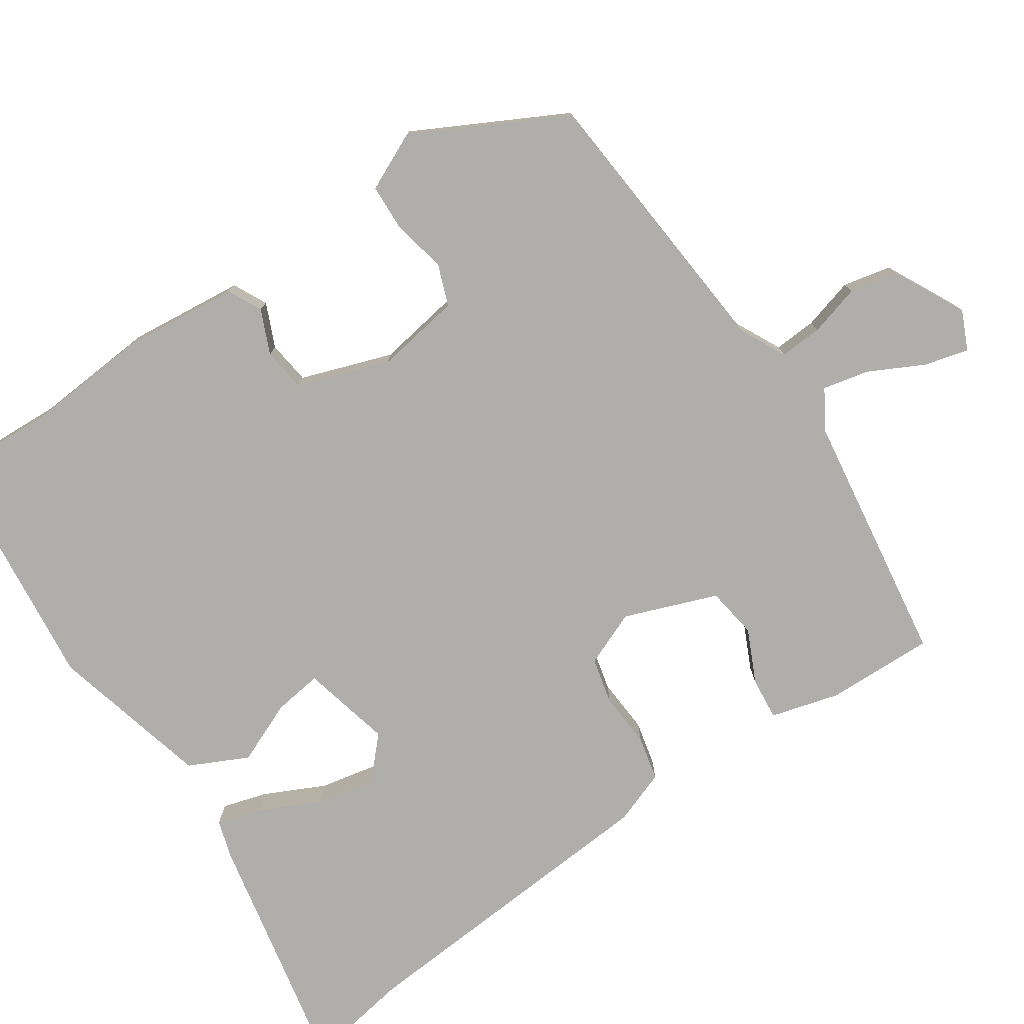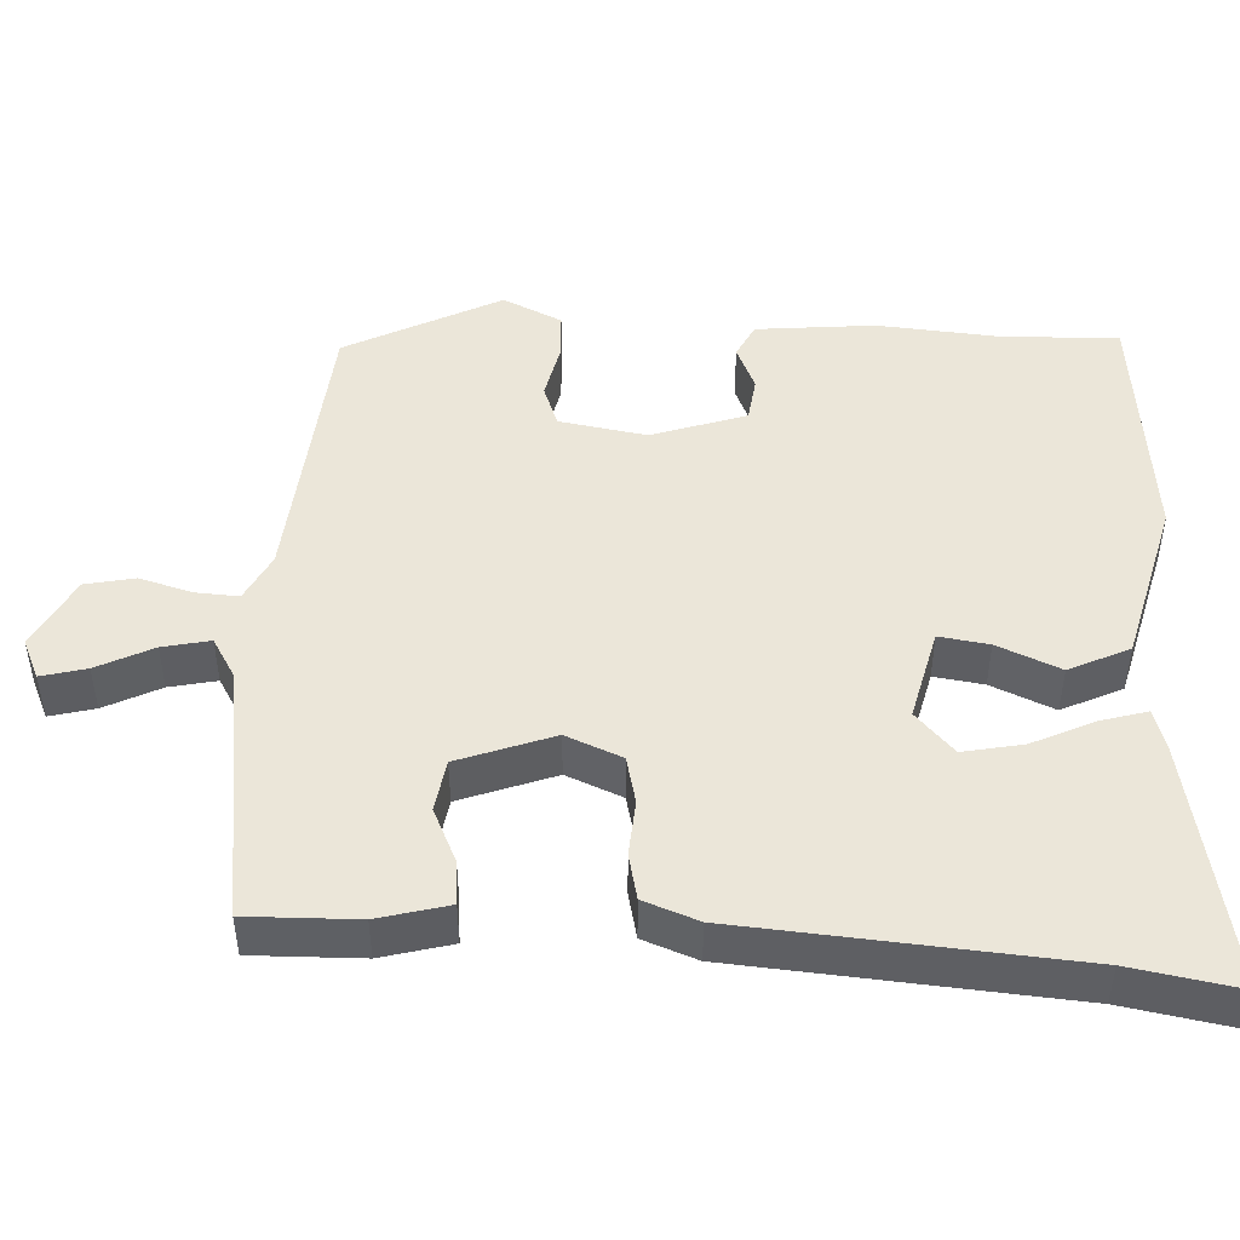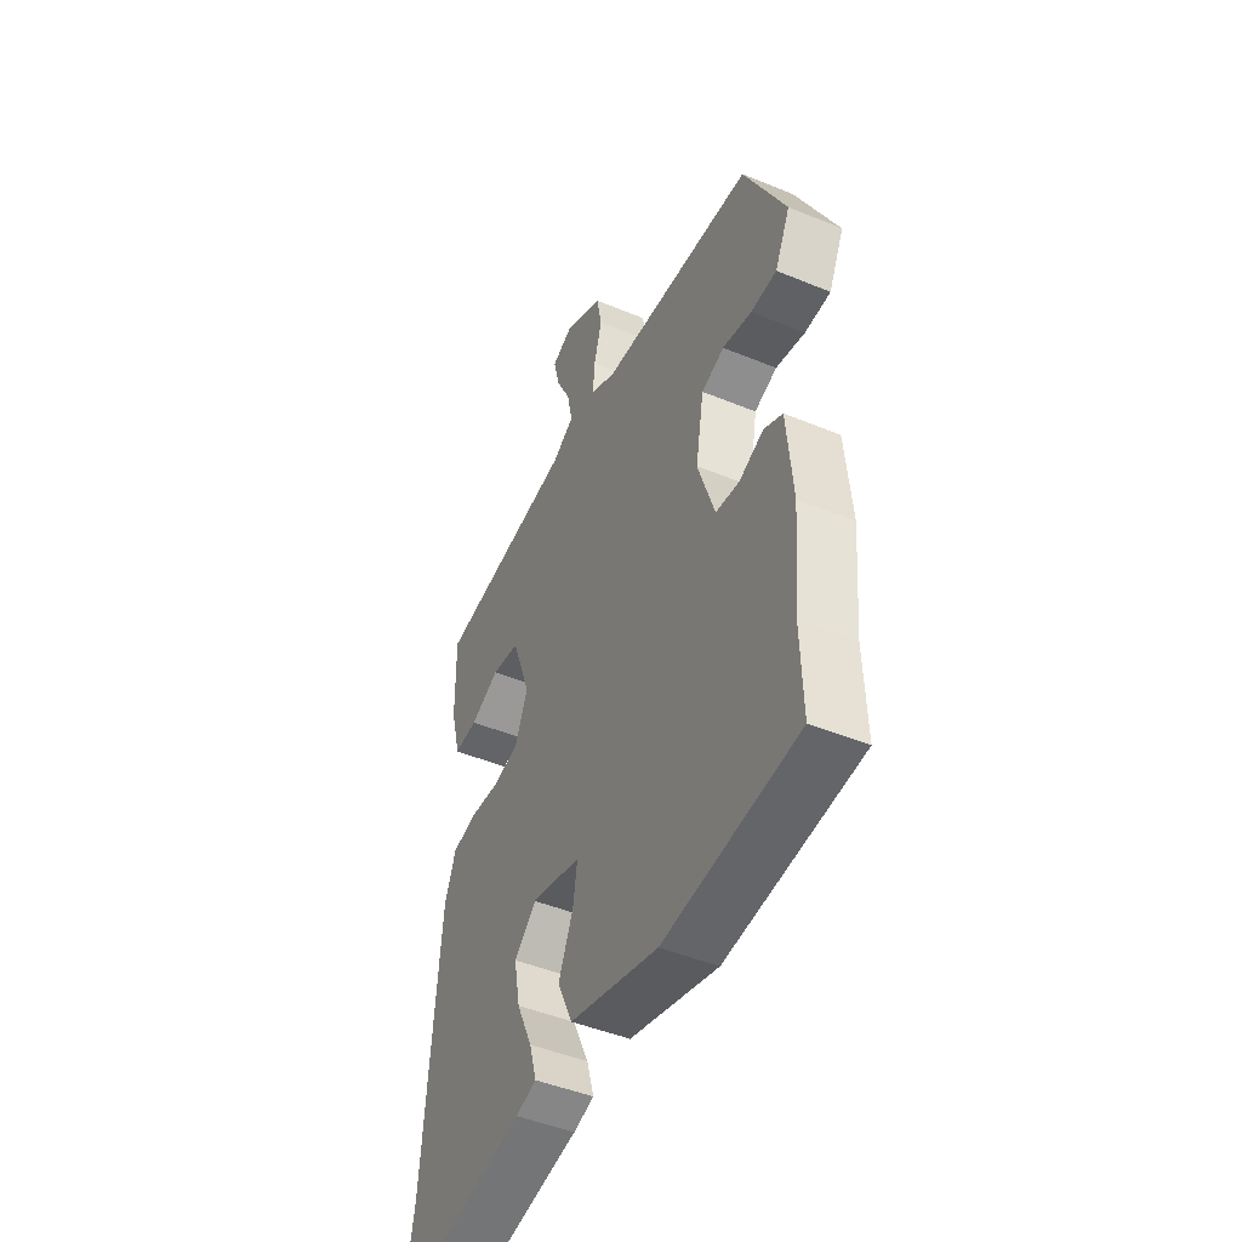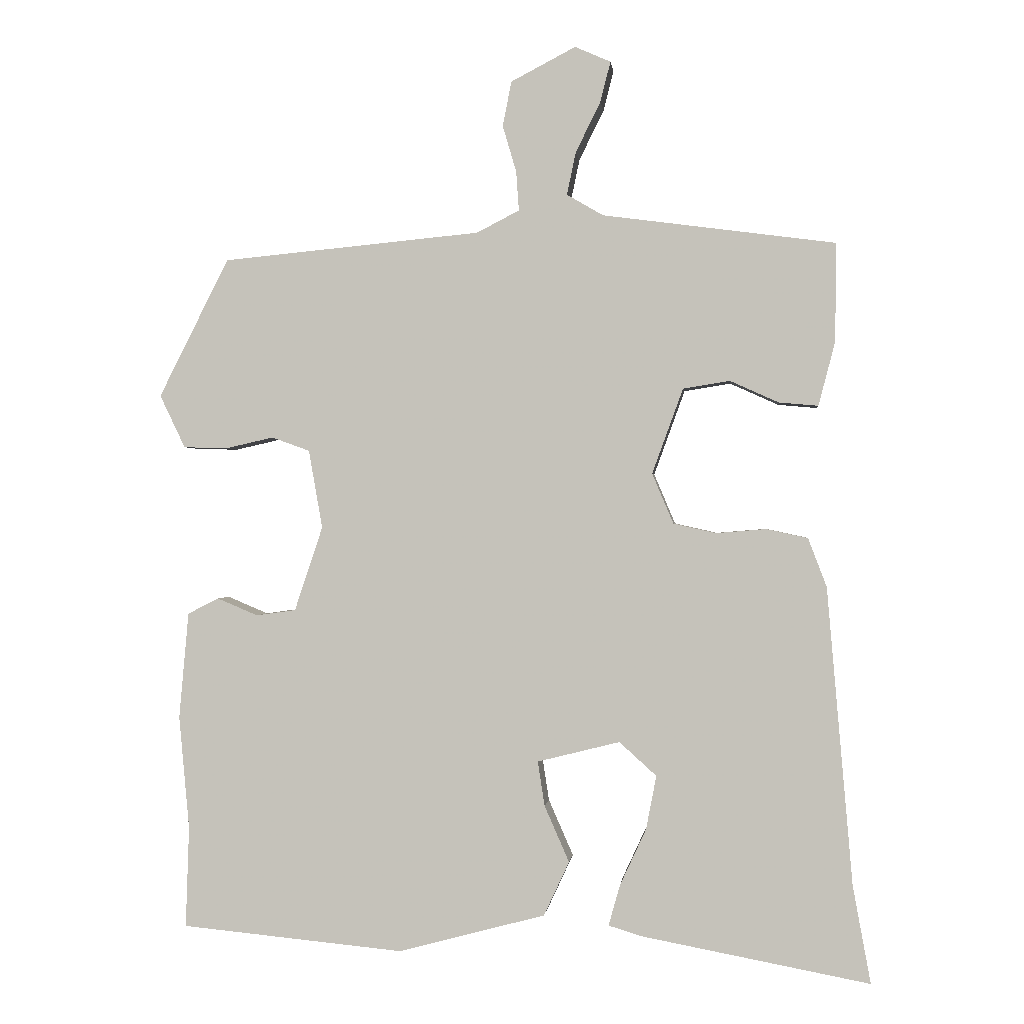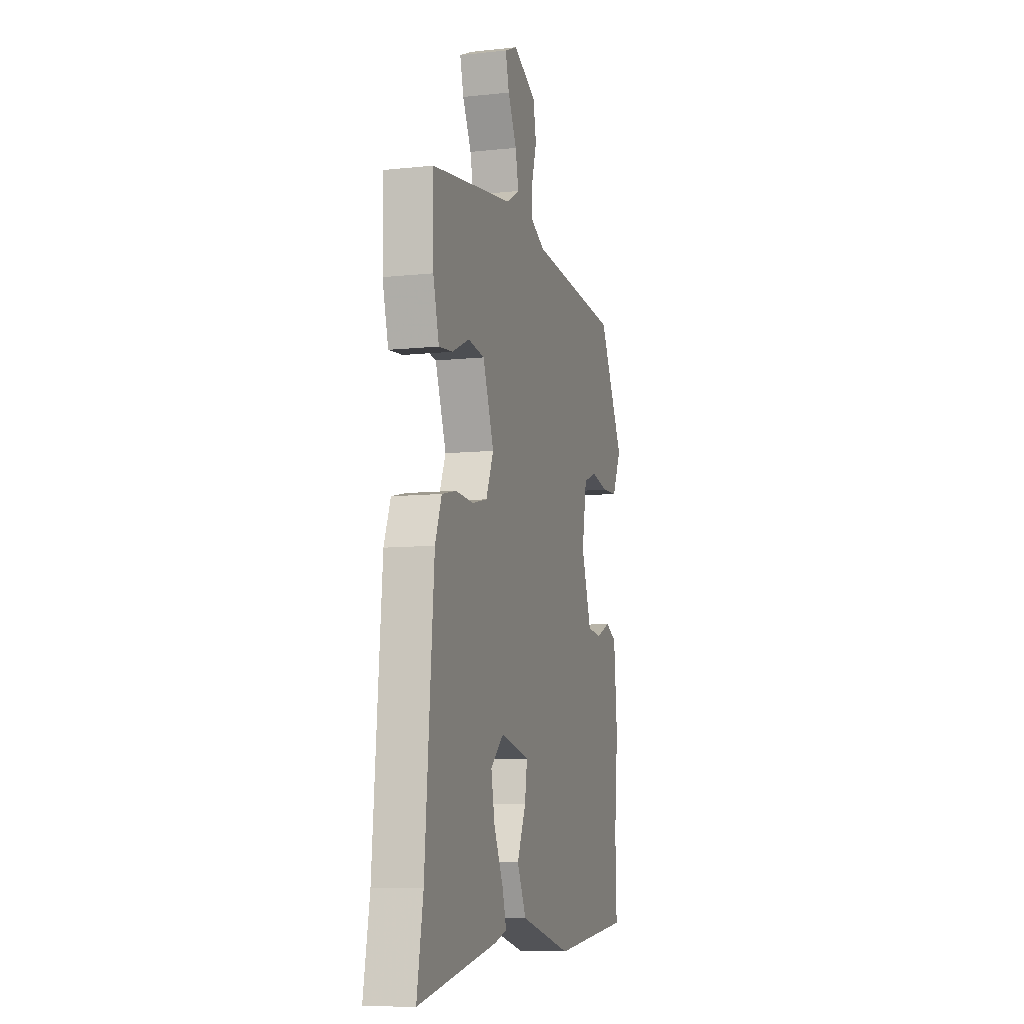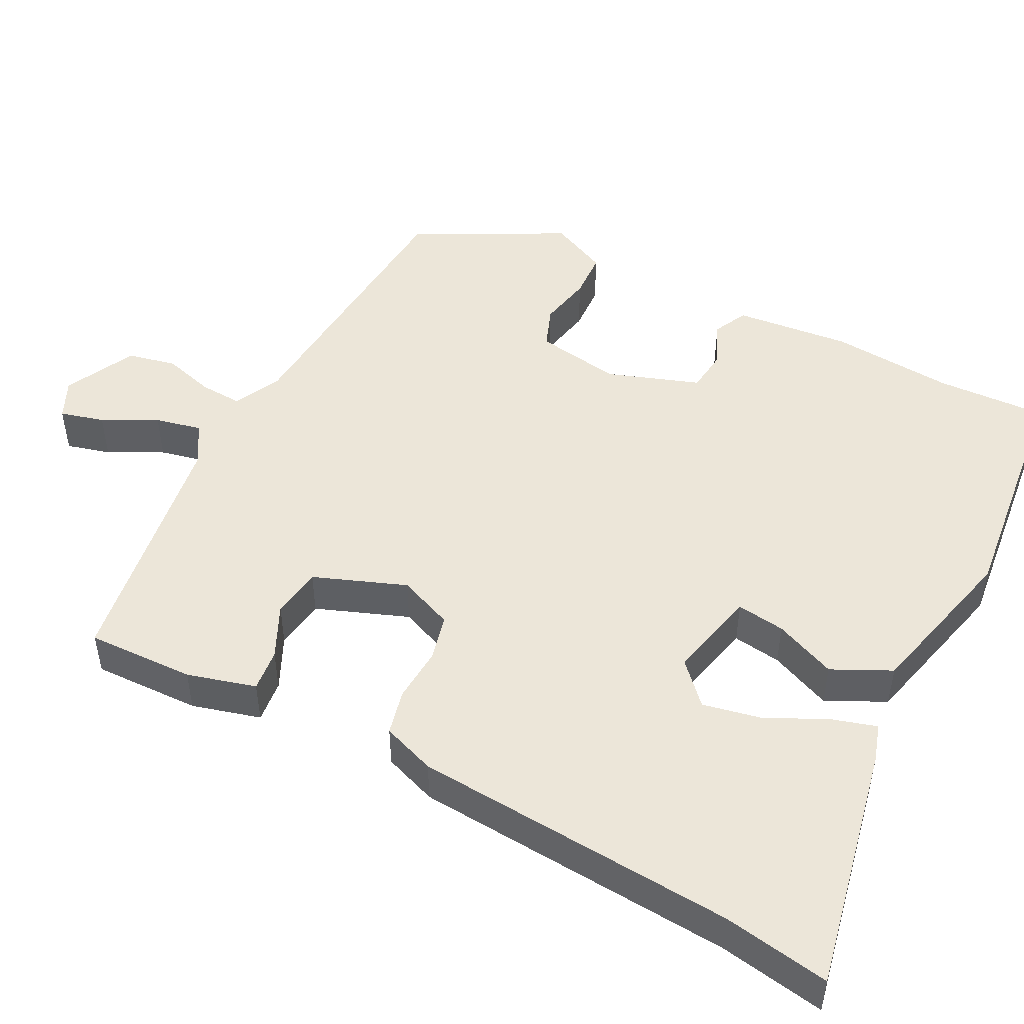
<metadata>
{"format":"obj","ext":"obj","renderer":"f3d","projection":"perspective","resolution":1024,"background":"white","views":[{"elev":-77.6,"azim":-56.7,"up":"+Y"},{"elev":47.3,"azim":92.5,"up":"+Y"},{"elev":-46.4,"azim":-115.2,"up":"+Z"},{"elev":-0.1,"azim":6.2,"up":"+Z"},{"elev":-8.2,"azim":106.6,"up":"+Z"},{"elev":49.1,"azim":116.4,"up":"+Y"}]}
</metadata>
<code>
v 0.464 0.07 0.501
v 0.462 0.07 0.357
v 0.438 0.07 0.265
v 0.381 0.07 0.27
v 0.31 0.07 0.302
v 0.242 0.07 0.291
v 0.197 0.07 0.167
v 0.228 0.07 0.094
v 0.29 0.07 0.08
v 0.363 0.07 0.086
v 0.423 0.07 0.073
v 0.45 0.07 0.002
v 0.487 0.07 -0.43
v 0.513 0.07 -0.572
v 0.183 0.07 -0.51
v 0.133 0.07 -0.495
v 0.15 0.07 -0.435
v 0.188 0.07 -0.353
v 0.203 0.07 -0.275
v 0.149 0.07 -0.226
v 0.029 0.07 -0.256
v 0.039 0.07 -0.321
v 0.075 0.07 -0.403
v 0.038 0.07 -0.482
v -0.176 0.07 -0.539
v -0.5 0.07 -0.508
v -0.495 0.07 -0.361
v -0.51 0.07 -0.196
v -0.496 0.07 -0.041
v -0.451 0.07 -0.018
v -0.392 0.07 -0.043
v -0.334 0.07 -0.035
v -0.293 0.07 0.088
v -0.313 0.07 0.202
v -0.368 0.07 0.222
v -0.439 0.07 0.206
v -0.502 0.07 0.208
v -0.539 0.07 0.285
v -0.437 0.07 0.487
v -0.061 0.07 0.523
v 0.001 0.07 0.555
v -0.003 0.07 0.612
v -0.023 0.07 0.68
v -0.01 0.07 0.745
v 0.084 0.07 0.794
v 0.136 0.07 0.771
v 0.121 0.07 0.712
v 0.085 0.07 0.639
v 0.072 0.07 0.577
v 0.125 0.07 0.546
v 0.464 0 0.501
v 0.462 0 0.357
v 0.438 0 0.265
v 0.381 0 0.27
v 0.31 0 0.302
v 0.242 0 0.291
v 0.197 0 0.167
v 0.228 0 0.094
v 0.29 0 0.08
v 0.363 0 0.086
v 0.423 0 0.073
v 0.45 0 0.002
v 0.487 0 -0.43
v 0.513 0 -0.572
v 0.183 0 -0.51
v 0.133 0 -0.495
v 0.15 0 -0.435
v 0.188 0 -0.353
v 0.203 0 -0.275
v 0.149 0 -0.226
v 0.029 0 -0.256
v 0.039 0 -0.321
v 0.075 0 -0.403
v 0.038 0 -0.482
v -0.176 0 -0.539
v -0.5 0 -0.508
v -0.495 0 -0.361
v -0.51 0 -0.196
v -0.496 0 -0.041
v -0.451 0 -0.018
v -0.392 0 -0.043
v -0.334 0 -0.035
v -0.293 0 0.088
v -0.313 0 0.202
v -0.368 0 0.222
v -0.439 0 0.206
v -0.502 0 0.208
v -0.539 0 0.285
v -0.437 0 0.487
v -0.061 0 0.523
v 0.001 0 0.555
v -0.003 0 0.612
v -0.023 0 0.68
v -0.01 0 0.745
v 0.084 0 0.794
v 0.136 0 0.771
v 0.121 0 0.712
v 0.085 0 0.639
v 0.072 0 0.577
v 0.125 0 0.546
f 46 47 48
f 45 46 48
f 44 45 48
f 43 44 48
f 42 43 48
f 41 42 48 49
f 40 41 49 50
f 38 39 40
f 37 38 40
f 36 37 40
f 35 36 40
f 50 1 2
f 40 50 2
f 35 40 2
f 34 35 2
f 29 30 31
f 28 29 31
f 27 28 31
f 27 31 32
f 26 27 32
f 25 26 32
f 24 25 32
f 23 24 32
f 22 23 32
f 21 22 32 33
f 16 17 18
f 15 16 18
f 14 15 18
f 13 14 18
f 13 18 19
f 12 13 19
f 11 12 19
f 10 11 19
f 9 10 19
f 8 9 19 20
f 2 3 4 5
f 2 5 6
f 34 2 6
f 21 33 34
f 20 21 34
f 8 20 34
f 7 8 34
f 6 7 34
f 98 97 96
f 98 96 95
f 98 95 94
f 98 94 93
f 98 93 92
f 99 98 92 91
f 100 99 91 90
f 90 89 88
f 90 88 87
f 90 87 86
f 90 86 85
f 52 51 100
f 52 100 90
f 52 90 85
f 52 85 84
f 81 80 79
f 81 79 78
f 81 78 77
f 82 81 77
f 82 77 76
f 82 76 75
f 82 75 74
f 82 74 73
f 82 73 72
f 83 82 72 71
f 68 67 66
f 68 66 65
f 68 65 64
f 68 64 63
f 69 68 63
f 69 63 62
f 69 62 61
f 69 61 60
f 69 60 59
f 70 69 59 58
f 55 54 53 52
f 56 55 52
f 56 52 84
f 84 83 71
f 84 71 70
f 84 70 58
f 84 58 57
f 84 57 56
f 1 51 52 2
f 2 52 53 3
f 3 53 54 4
f 4 54 55 5
f 5 55 56 6
f 6 56 57 7
f 7 57 58 8
f 8 58 59 9
f 9 59 60 10
f 10 60 61 11
f 11 61 62 12
f 12 62 63 13
f 13 63 64 14
f 14 64 65 15
f 15 65 66 16
f 16 66 67 17
f 17 67 68 18
f 18 68 69 19
f 19 69 70 20
f 20 70 71 21
f 21 71 72 22
f 22 72 73 23
f 23 73 74 24
f 24 74 75 25
f 25 75 76 26
f 26 76 77 27
f 27 77 78 28
f 28 78 79 29
f 29 79 80 30
f 30 80 81 31
f 31 81 82 32
f 32 82 83 33
f 33 83 84 34
f 34 84 85 35
f 35 85 86 36
f 36 86 87 37
f 37 87 88 38
f 38 88 89 39
f 39 89 90 40
f 40 90 91 41
f 41 91 92 42
f 42 92 93 43
f 43 93 94 44
f 44 94 95 45
f 45 95 96 46
f 46 96 97 47
f 47 97 98 48
f 48 98 99 49
f 49 99 100 50
f 50 100 51 1

</code>
